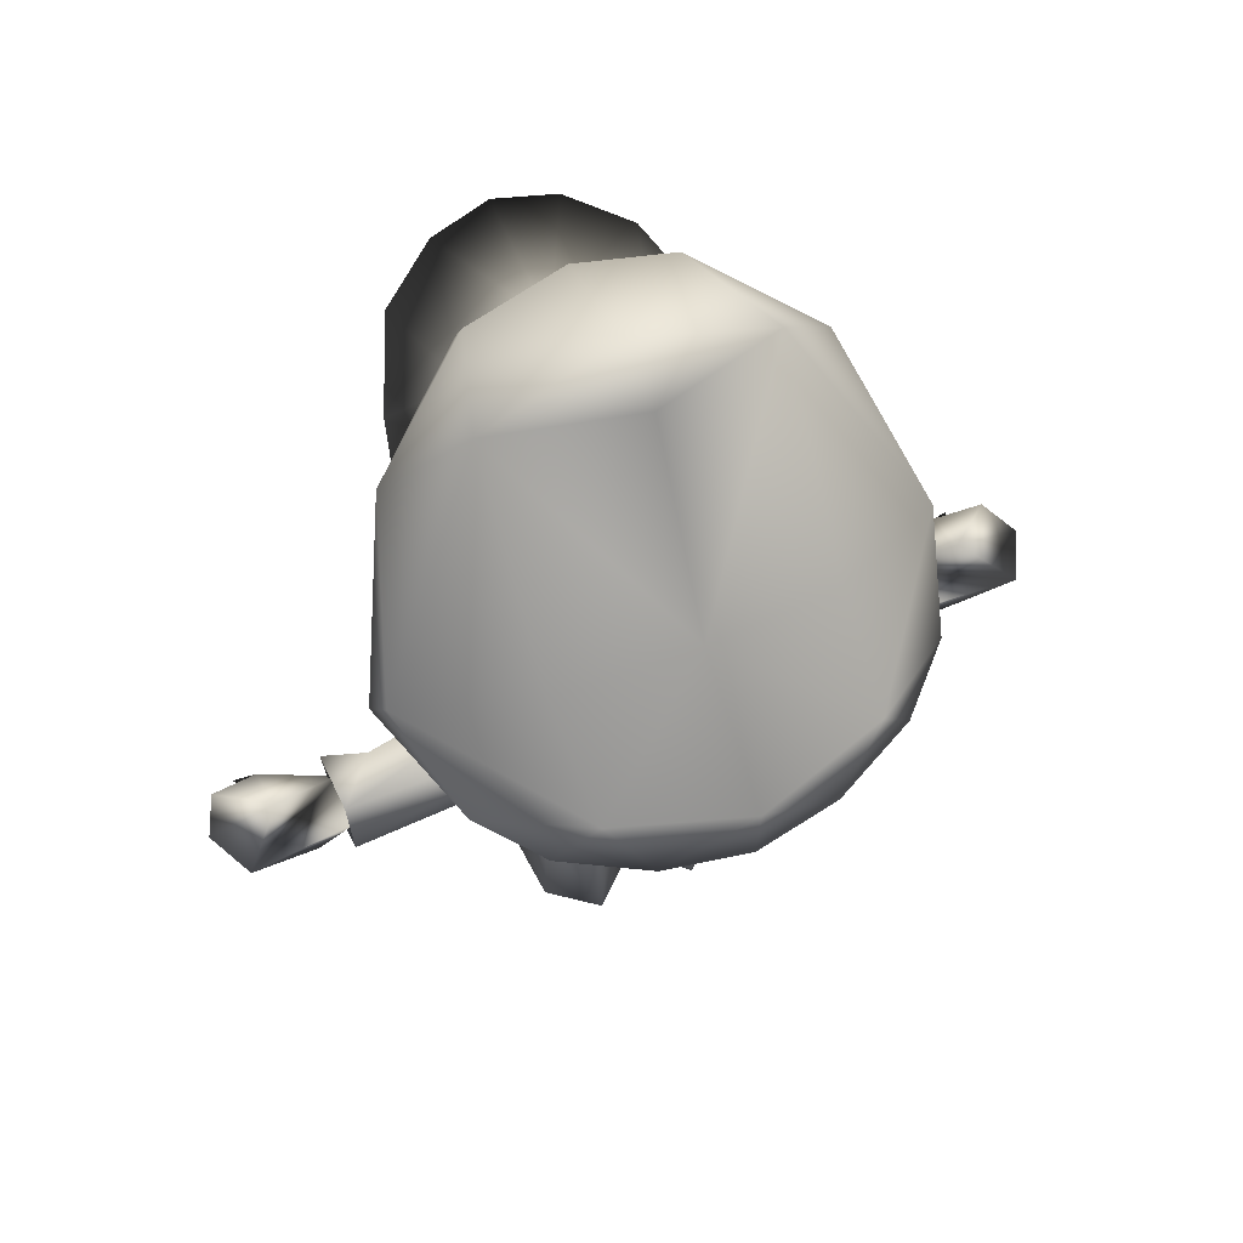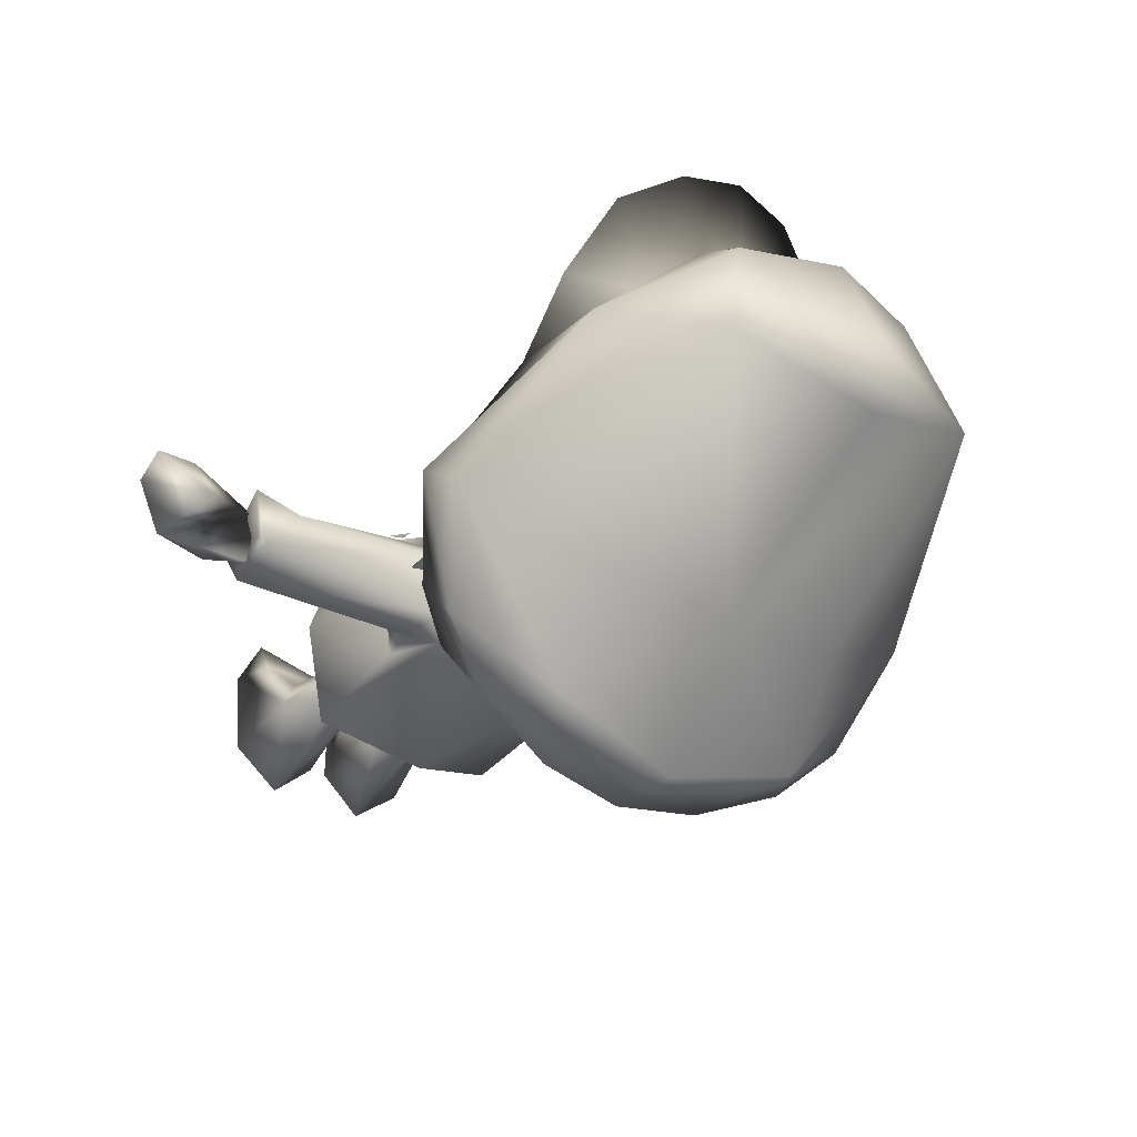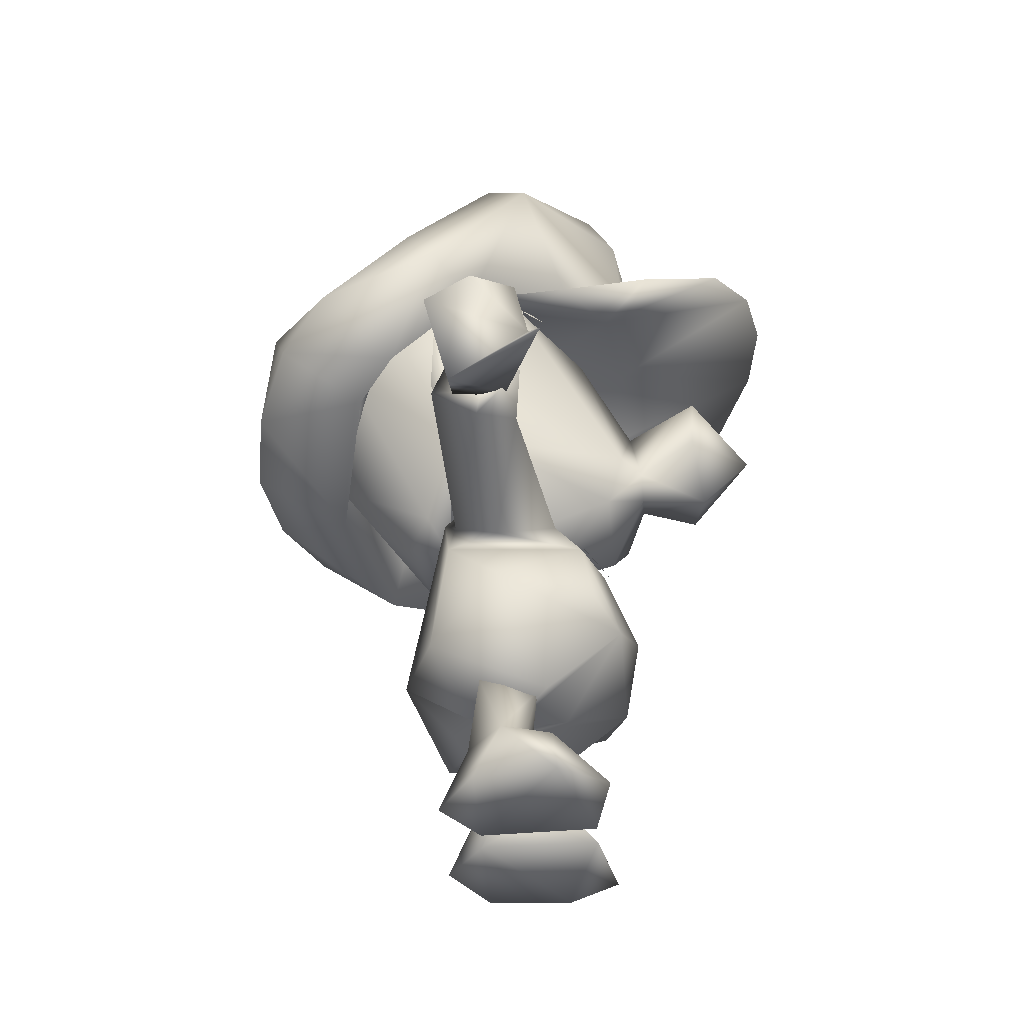
<metadata>
{"format":"obj","ext":"obj","renderer":"f3d","projection":"perspective","resolution":1024,"background":"white","views":[{"elev":60.7,"azim":156.7,"up":"+Y"},{"elev":-32.0,"azim":143.7,"up":"+Z"},{"elev":-46.0,"azim":-85.4,"up":"+Y"}]}
</metadata>
<code>
g Body_LOD2
v 0.251 0.9498 0.04139
v 0.2158 0.7715 0.09264
v 0.109 0.879 0.1714
v 0.1205 0.9762 0.1617
v 0.2745 0.6892 -0.03018
v 0.3202 0.7358 -0.07513
v 0.2409 0.6188 -0.1347
v 0.2697 0.7193 -0.2274
v 0.2055 0.686 -0.2888
v 0.1941 0.5878 -0.1806
v 0.1044 0.6616 -0.3331
v -5.96e-08 0.5592 -0.2238
v -5.96e-08 0.6537 -0.3498
v -0.1044 0.6616 -0.3331
v -0.1941 0.5878 -0.1806
v -0.2055 0.686 -0.2888
v -0.2409 0.6188 -0.1347
v -0.2697 0.7193 -0.2274
v -0.3202 0.7358 -0.07513
v -0.2745 0.6892 -0.03018
v -0.251 0.9498 0.04139
v -0.2158 0.7715 0.09264
v -0.109 0.879 0.1714
v -0.1205 0.9762 0.1617
v -0.3106 0.7867 -0.1103
v -0.1196 1.039 0.1293
v 0.04626 0.4764 -0.005254
v 0.04147 0.4647 -0.05943
v 0.1123 0.4565 -0.04534
v 0.09264 0.4626 0.02967
v 0.0527 0.4667 0.04786
v 0.1065 0.4195 0.06922
v 0.05878 0.4246 0.08945
v 0.06574 0.3653 0.1286
v 0.1009 0.4395 -0.07412
v -5.96e-08 0.4223 -0.0895
v -5.96e-08 0.2497 -0.1304
v 0.1215 0.2102 -0.0865
v 0.03288 0.1683 -0.05041
v -5.96e-08 0.1797 5.96e-08
v 0.08081 0.1683 0.05486
v 0.1819 0.2715 -0.0004752
v 0.07957 0.2526 0.1476
v 0.008204 0.1683 5.96e-08
v -5.96e-08 0.181 0.07427
v -0.07957 0.2526 0.1476
v -0.008204 0.1683 5.96e-08
v -5.96e-08 0.3027 0.1676
v -0.06574 0.3653 0.1286
v 0.06574 0.3653 0.1286
v 0.05878 0.4246 0.08945
v -0.05878 0.4246 0.08945
v -0.08081 0.1683 0.05486
v -0.1819 0.2715 -0.0004752
v -0.1215 0.2102 -0.0865
v -0.03288 0.1683 -0.05041
v -5.96e-08 0.2497 -0.1304
v -5.96e-08 0.1797 5.96e-08
v -0.1009 0.4395 -0.07412
v -5.96e-08 0.4223 -0.0895
v -0.04147 0.4647 -0.05943
v -0.1123 0.4565 -0.04534
v -0.04626 0.4764 -0.005254
v -0.09264 0.4626 0.02967
v -0.0527 0.4667 0.04786
v -0.1065 0.4195 0.06922
v -0.05878 0.4246 0.08945
v -0.06574 0.3653 0.1286
v -0.1274 0.4075 -0.05743
v -0.1258 0.3716 -0.06628
v -0.1408 0.3816 -0.002961
v -0.1199 0.3637 0.1031
v -0.1065 0.4195 0.06922
v -0.137 0.2648 0.1176
v -0.1199 0.3637 0.1031
v 0.09264 0.4626 0.02967
v 0.1123 0.4565 -0.04534
v 0.3597 0.4673 -0.04439
v 0.3095 0.4574 0.01711
v 0.1065 0.4195 0.06922
v 0.3597 0.4068 -0.06502
v 0.3447 0.4228 -0.006214
v 0.3597 0.4399 0.0432
v 0.3447 0.4228 -0.006214
v 0.3095 0.4075 0.035
v 0.1408 0.3816 -0.002961
v 0.3579 0.3679 -0.009575
v 0.3447 0.4228 -0.006214
v 0.1274 0.4075 -0.05743
v 0.3579 0.3679 -0.009575
v 0.1408 0.3816 -0.002961
v 0.3447 0.4228 -0.006214
v -0.1123 0.4565 -0.04534
v -0.09264 0.4626 0.02967
v -0.3597 0.4673 -0.04439
v -0.3095 0.4574 0.01711
v -0.1065 0.4195 0.06922
v -0.3597 0.4068 -0.06502
v -0.3447 0.4228 -0.006214
v -0.3095 0.4075 0.035
v -0.1408 0.3816 -0.002961
v -0.3579 0.3679 -0.009575
v -0.3597 0.4399 0.0432
v -0.3447 0.4228 -0.006214
v -0.3447 0.4228 -0.006214
v -0.1274 0.4075 -0.05743
v -0.3579 0.3679 -0.009575
v -0.1408 0.3816 -0.002961
v -0.3447 0.4228 -0.006214
v 0.02182 0.1775 5.96e-08
v 0.06284 0.1775 0.04102
v 0.03308 0.08868 0.02976
v 0.0926 0.08868 0.02976
v 0.1064 0.08868 5.96e-08
v 0.09086 0.1775 -0.02802
v 0.06284 0.08868 -0.04357
v 0.02182 0.1775 5.96e-08
v 0.01927 0.08868 5.96e-08
v 0.03308 0.08868 -0.02976
v 0.01927 0.08868 5.96e-08
v 0.1064 0.08868 5.96e-08
v 0.1221 5.96e-08 -0.0314
v 0.1295 5.96e-08 0.06746
v 0.12 0.06146 0.06196
v 0.09726 5.96e-08 0.1278
v 0.01236 0.06146 0.06196
v 0.01335 5.96e-08 0.1071
v 0.0926 0.08868 0.02976
v 0.03308 0.08868 0.02976
v 0.0926 0.08868 0.02976
v 0.06284 5.96e-08 -0.07737
v 0.06284 0.08868 -0.04357
v 0.01927 0.08868 5.96e-08
v 0.01236 0.06146 0.06196
v 0.01111 5.96e-08 -0.0314
v 0.03308 0.08868 -0.02976
v 0.01335 5.96e-08 0.1071
v 0.06284 5.96e-08 -0.07737
v 0.03308 0.08868 0.02976
v 0.06284 0.08868 -0.04357
v -0.03308 0.08868 0.02976
v -0.06284 0.1775 0.04102
v -0.02182 0.1775 5.96e-08
v -0.0926 0.08868 0.02976
v -0.1064 0.08868 5.96e-08
v -0.09086 0.1775 -0.02802
v -0.06284 0.08868 -0.04357
v -0.02182 0.1775 5.96e-08
v -0.01927 0.08868 5.96e-08
v -0.03308 0.08868 -0.02976
v -0.01927 0.08868 5.96e-08
v -0.1221 5.96e-08 -0.0314
v -0.1064 0.08868 5.96e-08
v -0.1295 5.96e-08 0.06746
v -0.12 0.06146 0.06196
v -0.09726 5.96e-08 0.1278
v -0.01236 0.06146 0.06196
v -0.01335 5.96e-08 0.1071
v -0.01111 5.96e-08 -0.0314
v -0.01927 0.08868 5.96e-08
v -0.03308 0.08868 -0.02976
v -0.06284 5.96e-08 -0.07737
v -0.0926 0.08868 0.02976
v -0.03308 0.08868 0.02976
v -0.0926 0.08868 0.02976
v -0.03308 0.08868 0.02976
v -0.06284 0.08868 -0.04357
v -0.06284 5.96e-08 -0.07737
v -0.06284 0.08868 -0.04357
v 0.3106 0.7867 -0.1103
v 0.1637 1.074 -0.0172
v 0.1641 0.8385 -0.1888
v 0.251 0.9498 0.04139
v 0.1572 0.7682 -0.3118
v 0.1196 1.039 0.1293
v -5.96e-08 1.129 -0.0009676
v 0.2697 0.7193 -0.2274
v 0.2055 0.686 -0.2888
v 0.1044 0.6616 -0.3331
v -5.96e-08 0.7515 -0.3555
v -5.96e-08 0.8611 -0.2074
v -5.96e-08 1.105 -0.07644
v -0.1637 1.074 -0.0172
v -0.1196 1.039 0.1293
v -5.96e-08 1.071 0.1389
v -0.251 0.9498 0.04139
v -0.3106 0.7867 -0.1103
v -0.1641 0.8385 -0.1888
v -0.1572 0.7682 -0.3118
v -0.1044 0.6616 -0.3331
v -0.2055 0.686 -0.2888
v -0.2697 0.7193 -0.2274
v -5.96e-08 0.6537 -0.3498
v 0.05878 0.4246 0.08945
v -0.05878 0.4246 0.08945
v -5.96e-08 0.4842 0.05321
v 0.0527 0.4667 0.04786
v 0.04626 0.4764 -0.005254
v -0.0527 0.4667 0.04786
v -0.04626 0.4764 -0.005254
v -0.1272 0.8525 0.01661
v -0.09198 0.5608 0.1591
v -0.173 0.6704 -0.02769
v -5.96e-08 0.8559 0.1057
v -5.96e-08 0.6943 0.1709
v 0.09198 0.5608 0.1591
v -0.0364 0.5842 0.1843
v 0.0364 0.5842 0.1843
v 0.1272 0.8525 0.01661
v 0.173 0.6704 -0.02769
v -0.1436 0.5544 -0.02891
v 0.1436 0.5544 -0.02891
v -0.06107 0.5109 0.1393
v -0.05362 0.4647 0.01718
v -5.96e-08 0.5712 0.1846
v 0.06107 0.5109 0.1393
v 0.05362 0.4647 0.01718
v -5.96e-08 0.4648 0.07047
v -5.96e-08 0.4866 -0.07995
v -0.1406 0.5696 -0.06311
v 0.1258 0.3716 -0.06628
v 0.1199 0.3637 0.1031
v 0.1408 0.3816 -0.002961
v 0.1274 0.4075 -0.05743
v 0.1065 0.4195 0.06922
v 0.137 0.2648 0.1176
v 0.2158 0.7715 0.09264
v 0.115 0.8175 0.1465
v 0.1902 0.8147 0.2054
v 0.1474 0.8608 0.3041
v 0.07594 0.895 0.3496
v -5.96e-08 0.8327 0.1645
v -5.96e-08 0.9066 0.3649
v -0.07594 0.895 0.3496
v -0.115 0.8175 0.1465
v -0.1474 0.8608 0.3041
v -0.1902 0.8147 0.2054
v -0.2158 0.7715 0.09264
v -5.96e-08 1.071 0.1389
v -5.96e-08 0.9042 0.1933
v -0.1196 1.039 0.1293
v -0.1205 0.9762 0.1617
v -0.109 0.879 0.1714
v 0.1196 1.039 0.1293
v 0.1205 0.9762 0.1617
v 0.109 0.879 0.1714
v -5.96e-08 0.8561 -0.1532
v 0.2049 0.7752 -0.08104
v 0.1795 0.7237 -0.1564
v -5.96e-08 0.6832 -0.2223
v -0.1795 0.7237 -0.1564
v -0.2049 0.7752 -0.08104
v -0.1027 0.8609 0.03735
v 0.1027 0.8609 0.03735
v 0.2158 0.7715 0.09264
v 0.115 0.8175 0.1465
v -0.2158 0.7715 0.09264
v -0.115 0.8175 0.1465
v 0.1941 0.5878 -0.1806
v -0.1941 0.5878 -0.1806
v -0.2745 0.6892 -0.03018
v 0.2745 0.6892 -0.03018
v -5.96e-08 0.8773 0.04512
v -5.96e-08 0.8327 0.1645
v -0.2409 0.6188 -0.1347
v 0.2409 0.6188 -0.1347
v -5.96e-08 0.5592 -0.2238
v -5.96e-08 0.6943 0.1709
v -0.08129 0.6693 0.2585
v -0.0364 0.5842 0.1843
v -5.96e-08 0.7107 0.2821
v -0.07919 0.5998 0.2548
v -5.96e-08 0.5625 0.2676
v -5.96e-08 0.6314 0.3297
v -5.96e-08 0.5712 0.1846
v -5.96e-08 0.6943 0.1709
v 0.0364 0.5842 0.1843
v 0.08129 0.6693 0.2585
v -5.96e-08 0.7107 0.2821
v 0.07919 0.5998 0.2548
v -5.96e-08 0.5625 0.2676
v -5.96e-08 0.6314 0.3297
v -5.96e-08 0.5712 0.1846
v -0.109 0.879 0.1714
v -5.96e-08 0.9042 0.1933
v -0.07594 0.895 0.3496
v -0.1474 0.8608 0.3041
v -5.96e-08 0.9066 0.3649
v 0.07594 0.895 0.3496
v 0.109 0.879 0.1714
v 0.1474 0.8608 0.3041
v 0.1902 0.8147 0.2054
v 0.2158 0.7715 0.09264
v -0.1902 0.8147 0.2054
v -0.2158 0.7715 0.09264
v -5.96e-08 0.6227 -0.2305
v -0.1414 0.6895 -0.2031
v -0.07821 0.4811 -0.1007
v -0.1406 0.5696 -0.06311
v -5.96e-08 0.5015 -0.1355
v 0.07463 0.4826 -0.1072
v 0.1414 0.6895 -0.2031
v 0.1406 0.5696 -0.06311
v -0.196 0.6977 -0.06834
v -0.1836 0.7811 -0.1286
v -0.1764 0.847 -0.02983
v -0.1582 0.6164 0.01719
v -0.1261 0.8381 0.03085
v -0.0815 0.86 0.06376
v 0.196 0.6977 -0.06834
v 0.1836 0.7811 -0.1286
v 0.1764 0.847 -0.02983
v 0.1582 0.6164 0.01719
v 0.1261 0.8381 0.03085
v 0.0815 0.86 0.06376
v -5.96e-08 0.4868 -0.07888
v -0.4335 0.4238 0.05873
v -0.3963 0.3888 -0.04109
v -0.4811 0.4368 -0.06237
v -0.5099 0.4414 -0.004322
v -0.4898 0.4384 0.04712
v -0.4594 0.3979 0.07484
v -0.3478 0.4132 0.02476
v -0.3478 0.4132 -0.03953
v -0.4335 0.4238 0.05873
v -0.4276 0.468 -0.007383
v -0.3478 0.4132 0.02476
v -0.4811 0.4368 -0.06237
v -0.3478 0.4132 -0.03953
v -0.4898 0.4384 0.04712
v -0.4594 0.3979 0.07484
v -0.5099 0.4414 -0.004322
v 0.4335 0.4238 0.05873
v 0.3478 0.4132 0.02476
v 0.4276 0.468 -0.007383
v 0.4811 0.4368 -0.06237
v 0.3478 0.4132 -0.03953
v 0.4898 0.4384 0.04712
v 0.4594 0.3979 0.07484
v 0.5099 0.4414 -0.004322
v 0.3963 0.3888 -0.04109
v 0.4335 0.4238 0.05873
v 0.4811 0.4368 -0.06237
v 0.5099 0.4414 -0.004322
v 0.4898 0.4384 0.04712
v 0.4594 0.3979 0.07484
v 0.3478 0.4132 0.02476
v 0.3478 0.4132 -0.03953
v -0.07821 0.4811 -0.1007
v -0.1406 0.5696 -0.06311
v -5.96e-08 0.4868 -0.07888
v -0.2287 0.574 -0.08336
v -0.1406 0.5696 -0.06311
v -0.1946 0.7095 -0.08476
v -0.1825 0.5548 -0.03693
v -0.2316 0.7072 -0.08101
v -0.1436 0.5544 -0.02891
v -0.2316 0.7072 -0.08101
v -0.173 0.6704 -0.02769
v -0.1825 0.5548 -0.03693
v -0.1436 0.5544 -0.02891
v -0.2287 0.574 -0.08336
v -0.1946 0.7095 -0.08476
v 0.2316 0.7072 -0.08101
v 0.1825 0.5548 -0.03693
v 0.173 0.6704 -0.02769
v 0.1436 0.5544 -0.02891
v 0.2287 0.574 -0.08336
v 0.1946 0.7095 -0.08476
v 0.2287 0.574 -0.08336
v 0.1946 0.7095 -0.08476
v 0.1406 0.5696 -0.06311
v 0.1825 0.5548 -0.03693
v 0.2316 0.7072 -0.08101
v 0.1436 0.5544 -0.02891
v 0.07463 0.4826 -0.1072
v -5.96e-08 0.4868 -0.07888
v 0.1406 0.5696 -0.06311
v 0.01335 5.96e-08 0.1071
v 0.1295 5.96e-08 0.06746
v 0.01111 5.96e-08 -0.0314
v 0.1221 5.96e-08 -0.0314
v 0.09726 5.96e-08 0.1278
v 0.06284 5.96e-08 -0.07737
v -0.01335 5.96e-08 0.1071
v -0.01111 5.96e-08 -0.0314
v -0.1295 5.96e-08 0.06746
v -0.1221 5.96e-08 -0.0314
v -0.09726 5.96e-08 0.1278
v -0.06284 5.96e-08 -0.07737
v 0.008204 0.1683 5.96e-08
v 0.008204 0.1683 5.96e-08
v 0.08081 0.1683 0.05486
v 0.03288 0.1683 -0.05041
v -0.008204 0.1683 5.96e-08
v -0.03288 0.1683 -0.05041
v -0.08081 0.1683 0.05486
v -0.008204 0.1683 5.96e-08
v -5.96e-08 0.1797 5.96e-08
v 0.1199 0.3637 0.1031
v 0.3106 0.7867 -0.1103
v 0.1196 1.039 0.1293
v -5.96e-08 0.4223 -0.0895
v 0.04147 0.4647 -0.05943
v -5.96e-08 0.4888 -0.06375
v 0.04626 0.4764 -0.005254
v -5.96e-08 0.4223 -0.0895
v -5.96e-08 0.4888 -0.06375
v -0.04147 0.4647 -0.05943
v -0.04626 0.4764 -0.005254
v -0.05362 0.4647 0.01718
v -0.1406 0.5696 -0.06311
v -0.1436 0.5544 -0.02891
v 0.1436 0.5544 -0.02891
v 0.1406 0.5696 -0.06311
v -5.96e-08 0.4866 -0.07995
v 0.1177 0.3791 0.09902
v 0.1185 0.3447 0.1194
v 0.08389 0.3412 0.1391
v -0.1177 0.3791 0.09902
v -0.08389 0.3412 0.1391
v -0.1185 0.3447 0.1194
g Body_LOD2_0
f 3 2 1
f 3 1 4
f 2 5 1
f 6 1 5
f 6 5 7
f 6 7 8
f 7 9 8
f 7 10 9
f 9 10 11
f 11 10 12
f 11 12 13
f 14 13 12
f 14 12 15
f 15 16 14
f 17 16 15
f 17 18 16
f 17 19 18
f 17 20 19
f 20 21 19
f 20 22 21
f 23 21 22
f 23 24 21
f 18 19 25
f 19 21 25
f 21 24 26
f 29 28 27
f 29 27 30
f 27 31 30
f 31 32 30
f 31 33 32
f 34 32 33
f 28 29 35
f 35 36 28
f 37 36 35
f 37 35 38
f 39 37 38
f 37 39 40
f 38 41 39
f 41 38 42
f 41 42 43
f 44 41 43
f 44 43 45
f 45 43 46
f 46 47 45
f 48 46 43
f 49 46 48
f 50 48 43
f 48 50 49
f 50 51 49
f 51 52 49
f 46 53 47
f 46 54 53
f 53 54 55
f 53 55 56
f 57 56 55
f 56 57 58
f 59 57 55
f 59 60 57
f 60 59 61
f 59 62 61
f 62 63 61
f 62 64 63
f 63 64 65
f 66 65 64
f 66 67 65
f 66 68 67
f 62 59 69
f 70 69 59
f 70 59 55
f 70 71 69
f 71 70 72
f 70 54 72
f 72 73 71
f 54 74 72
f 55 54 70
f 66 75 68
f 54 46 74
f 46 72 74
f 46 49 72
f 78 77 76
f 76 79 78
f 80 79 76
f 77 78 81
f 78 82 81
f 78 79 83
f 83 84 78
f 80 85 79
f 79 85 83
f 85 80 86
f 85 86 87
f 85 87 83
f 83 87 88
f 77 81 89
f 89 81 90
f 89 90 91
f 90 81 92
f 95 94 93
f 95 96 94
f 96 97 94
f 98 95 93
f 99 95 98
f 96 100 97
f 97 100 101
f 100 102 101
f 103 96 95
f 102 100 103
f 100 96 103
f 104 103 95
f 103 105 102
f 98 93 106
f 107 98 106
f 106 108 107
f 98 107 109
f 112 111 110
f 111 112 113
f 111 113 114
f 111 114 115
f 115 114 116
f 117 115 116
f 112 110 118
f 116 119 117
f 119 120 117
f 123 122 121
f 121 124 123
f 124 125 123
f 125 124 126
f 127 125 126
f 121 128 124
f 129 126 124
f 129 124 130
f 131 121 122
f 132 121 131
f 135 134 133
f 136 135 133
f 135 137 134
f 136 138 135
f 139 133 134
f 136 140 138
f 143 142 141
f 142 144 141
f 142 145 144
f 142 146 145
f 145 146 147
f 147 146 148
f 149 143 141
f 150 147 148
f 150 148 151
f 154 153 152
f 154 155 153
f 154 156 155
f 156 157 155
f 158 157 156
f 159 157 158
f 159 160 157
f 159 161 160
f 159 162 161
f 163 153 155
f 164 155 157
f 155 164 165
f 160 166 157
f 167 161 162
f 152 153 168
f 153 169 168
f 172 171 170
f 170 171 173
f 174 172 170
f 175 173 171
f 171 176 175
f 177 174 170
f 174 177 178
f 179 174 178
f 179 180 174
f 181 174 180
f 171 172 181
f 181 172 174
f 181 182 171
f 182 176 171
f 183 182 181
f 183 176 182
f 184 176 183
f 185 176 184
f 176 185 175
f 186 184 183
f 183 187 186
f 183 188 187
f 188 183 181
f 188 189 187
f 181 180 189
f 181 189 188
f 190 189 180
f 189 190 191
f 189 192 187
f 191 192 189
f 179 193 180
f 190 180 193
f 196 195 194
f 196 194 197
f 197 198 196
f 196 199 195
f 196 200 199
f 203 202 201
f 204 201 202
f 204 202 205
f 206 204 205
f 207 205 202
f 206 205 208
f 204 206 209
f 209 206 210
f 203 211 202
f 210 206 212
f 202 211 213
f 213 207 202
f 211 214 213
f 215 207 213
f 215 213 216
f 208 215 216
f 216 206 208
f 212 206 216
f 212 216 217
f 216 213 218
f 218 213 214
f 218 217 216
f 219 212 217
f 214 219 218
f 219 217 218
f 214 220 219
f 223 222 221
f 42 221 222
f 223 221 224
f 225 222 223
f 222 226 42
f 224 221 35
f 29 224 35
f 38 35 221
f 42 38 221
f 226 43 42
f 43 226 222
f 43 222 50
f 229 228 227
f 229 230 228
f 230 231 228
f 231 232 228
f 231 233 232
f 232 233 234
f 232 234 235
f 234 236 235
f 236 237 235
f 235 237 238
f 241 240 239
f 241 242 240
f 243 240 242
f 244 239 240
f 244 240 245
f 240 246 245
f 249 248 247
f 250 249 247
f 251 250 247
f 252 251 247
f 247 253 252
f 254 247 248
f 255 254 248
f 255 256 254
f 253 257 252
f 253 258 257
f 249 250 259
f 250 251 260
f 252 257 261
f 261 251 252
f 255 248 262
f 249 262 248
f 263 247 254
f 256 263 254
f 258 253 263
f 258 263 264
f 256 264 263
f 247 263 253
f 261 265 251
f 260 251 265
f 249 259 266
f 249 266 262
f 250 267 259
f 267 250 260
f 270 269 268
f 268 269 271
f 269 270 272
f 270 273 272
f 274 272 273
f 269 272 274
f 269 274 271
f 270 275 273
f 278 277 276
f 276 279 278
f 280 277 278
f 277 280 281
f 280 282 281
f 282 280 278
f 282 278 279
f 281 283 277
f 286 285 284
f 284 287 286
f 286 288 285
f 289 285 288
f 289 290 285
f 291 290 289
f 290 291 292
f 292 293 290
f 287 284 294
f 294 284 295
f 298 297 296
f 297 298 299
f 298 296 300
f 296 301 300
f 296 302 301
f 303 301 302
f 304 297 299
f 304 305 297
f 304 306 305
f 306 304 307
f 308 306 307
f 309 306 308
f 302 310 303
f 311 310 302
f 311 312 310
f 312 313 310
f 314 313 312
f 315 314 312
f 301 316 300
f 316 298 300
f 319 318 317
f 317 320 319
f 320 317 321
f 322 317 318
f 323 322 318
f 318 319 324
f 324 323 318
f 327 326 325
f 327 328 326
f 329 328 327
f 330 325 326
f 327 325 331
f 330 326 332
f 326 328 332
f 335 334 333
f 334 335 336
f 337 334 336
f 333 338 335
f 333 334 339
f 340 335 338
f 335 340 336
f 343 342 341
f 343 344 342
f 344 345 342
f 342 346 341
f 346 347 341
f 348 341 347
f 343 341 348
f 351 350 349
f 354 353 352
f 355 352 353
f 356 354 352
f 357 355 353
f 360 359 358
f 359 360 361
f 360 358 362
f 359 363 358
f 366 365 364
f 365 366 367
f 365 368 364
f 369 366 364
f 372 371 370
f 372 370 373
f 371 374 370
f 373 375 372
f 378 377 376
f 381 380 379
f 381 382 380
f 379 380 383
f 384 382 381
f 387 386 385
f 387 388 386
f 387 385 389
f 390 386 388
f 39 391 40
f 394 393 392
f 397 396 395
f 398 56 58
f 45 399 44
f 47 399 45
f 34 400 32
f 401 6 8
f 1 6 401
f 4 1 402
f 405 404 403
f 405 406 404
f 409 408 407
f 408 409 410
f 413 412 411
f 416 415 414
f 419 418 417
f 422 421 420

</code>
